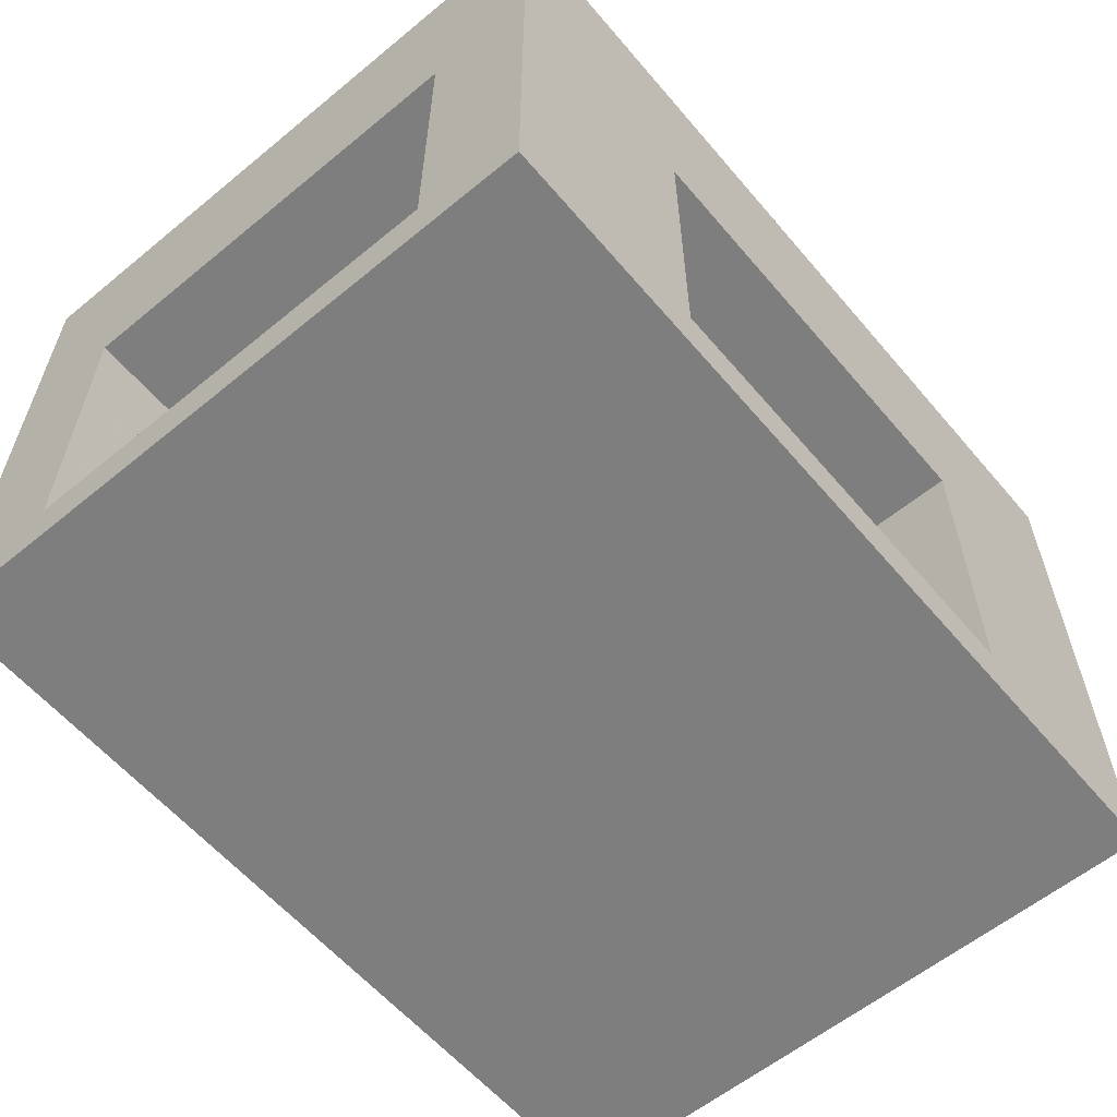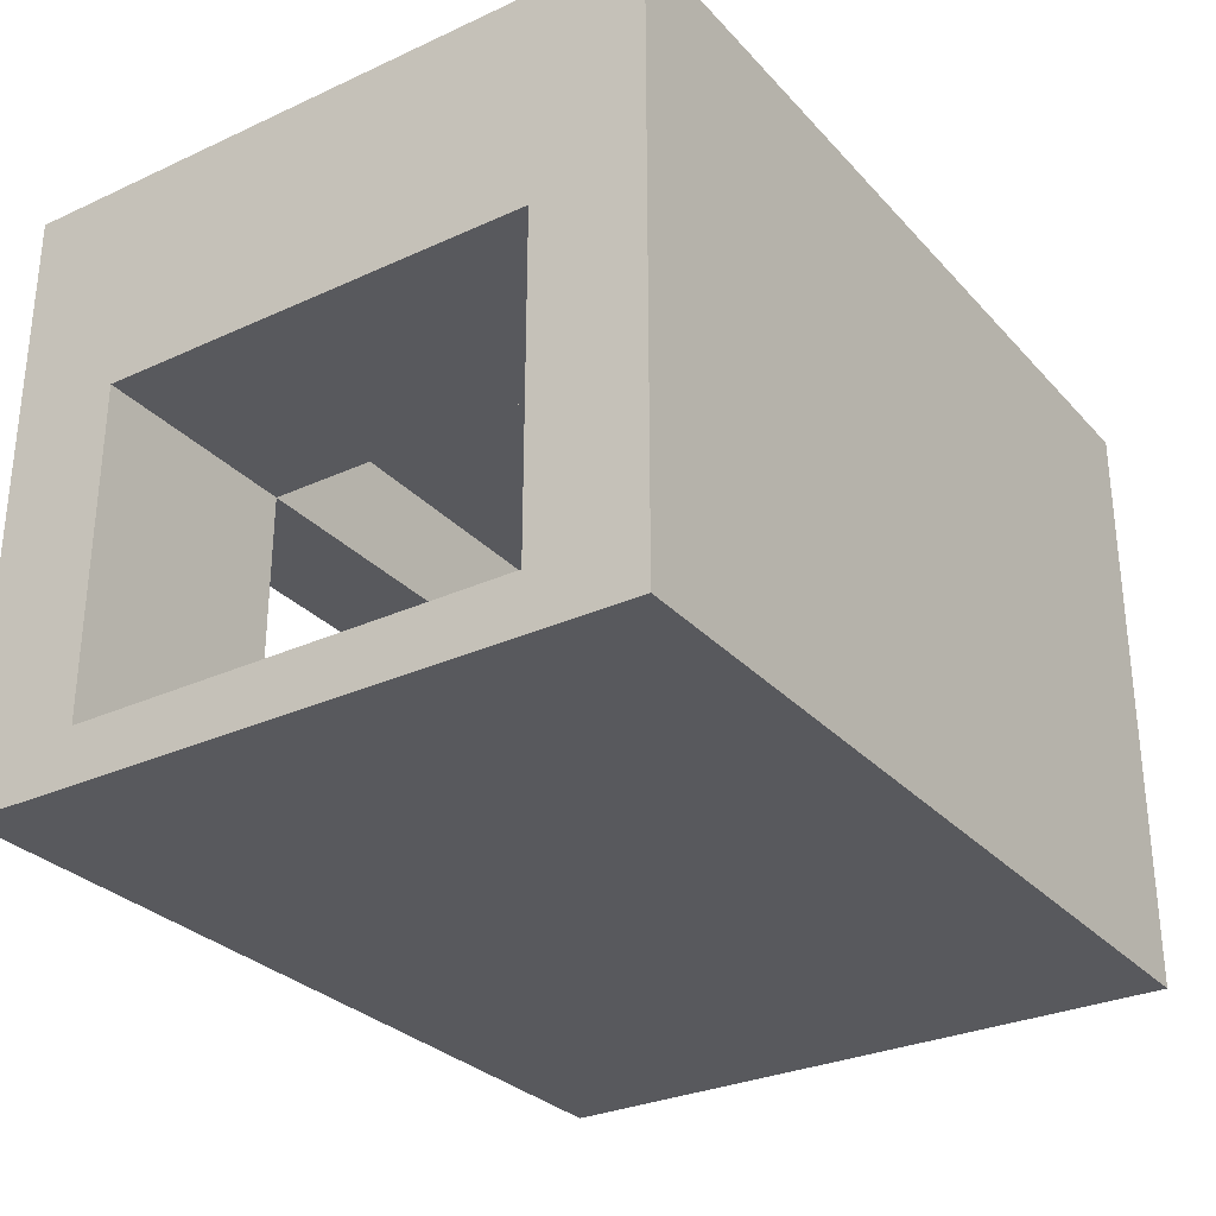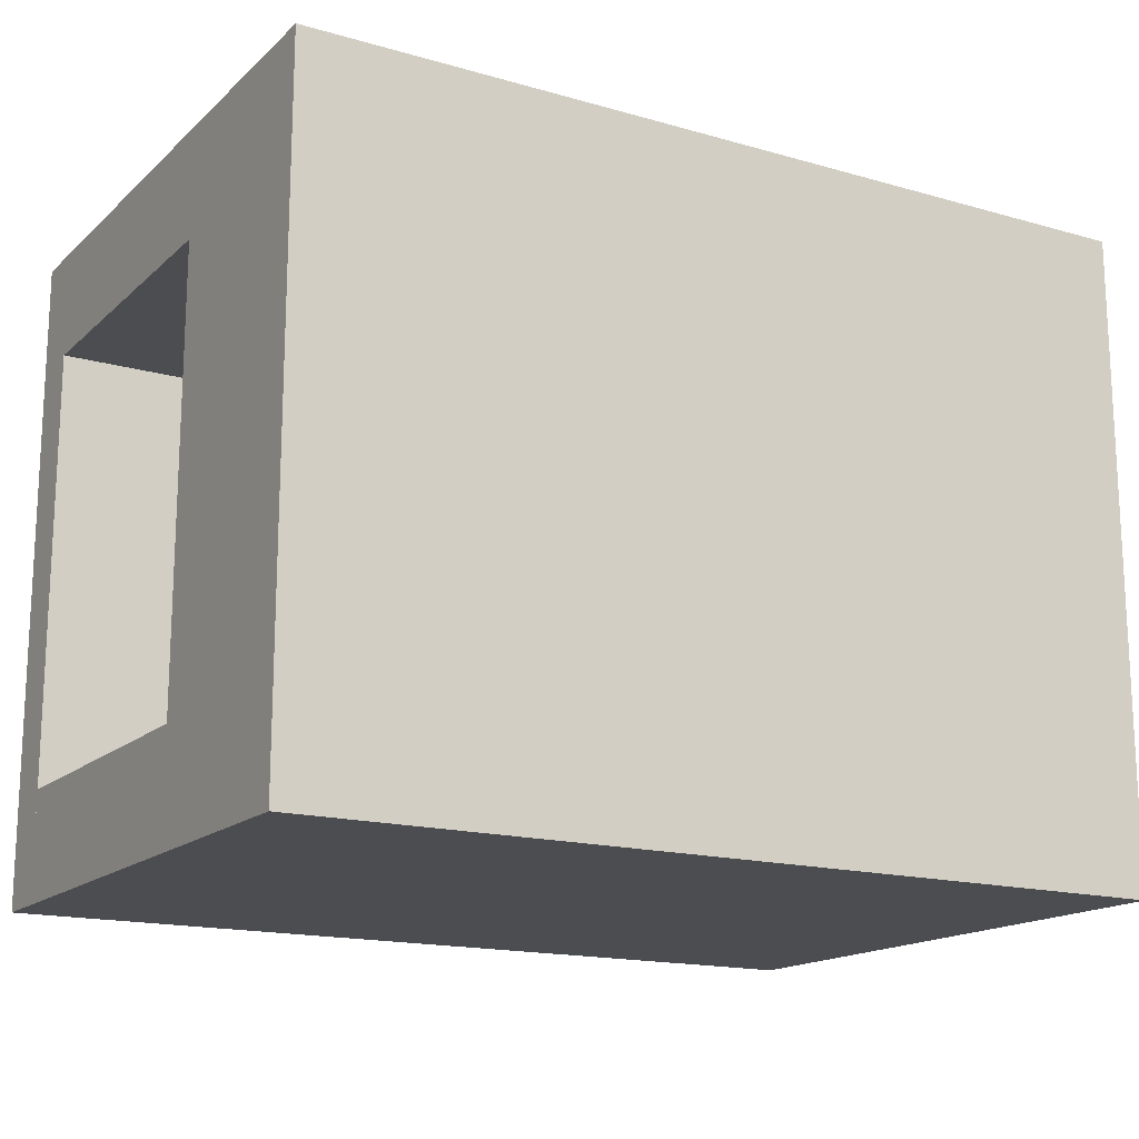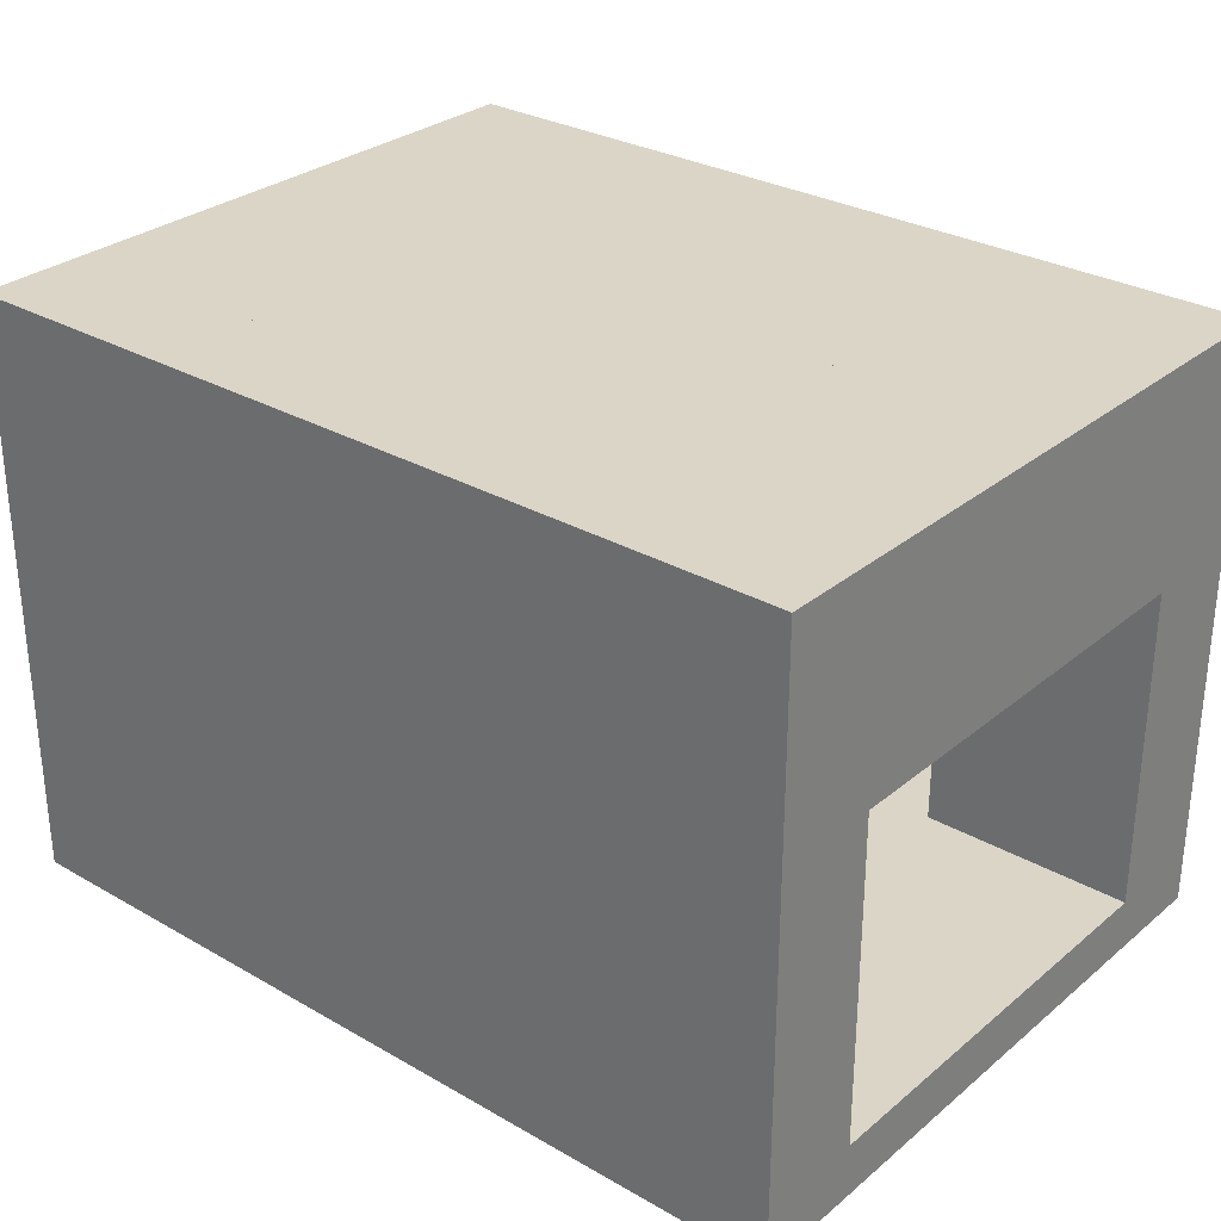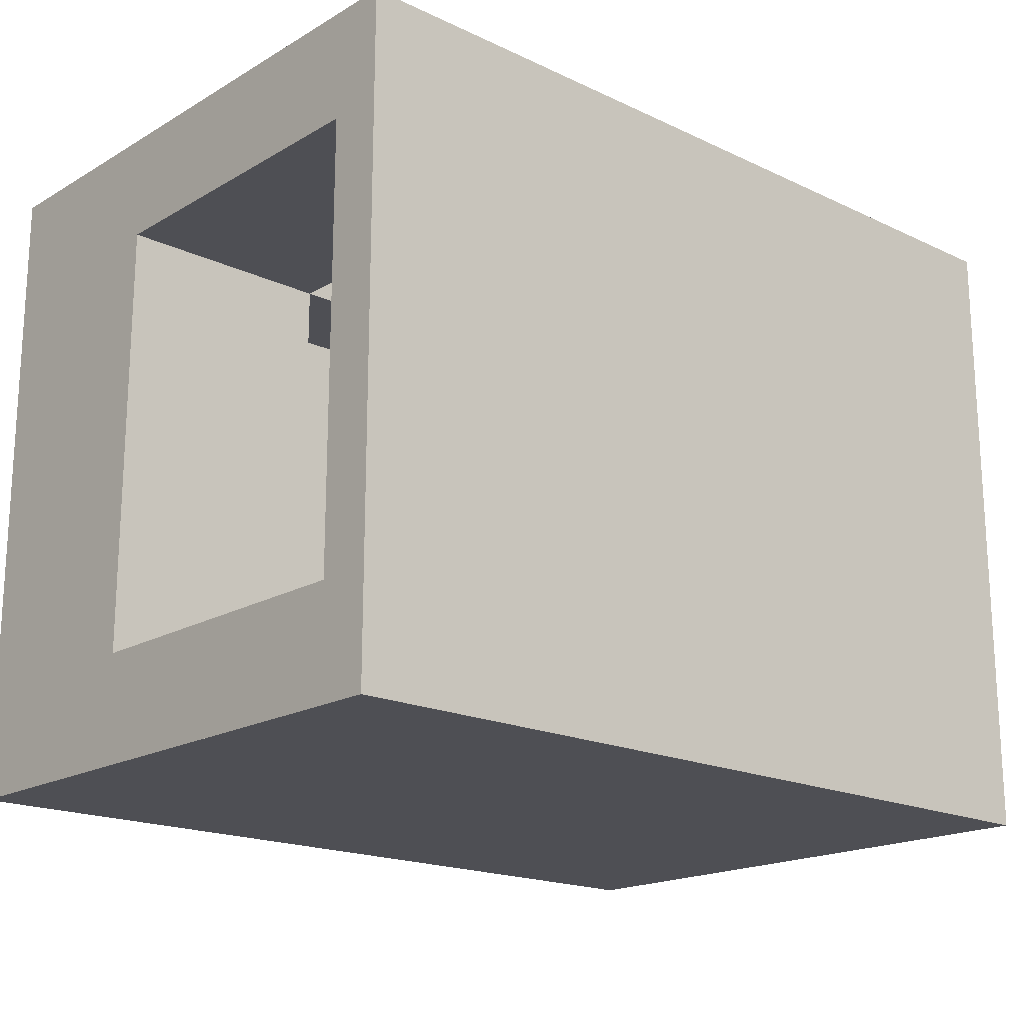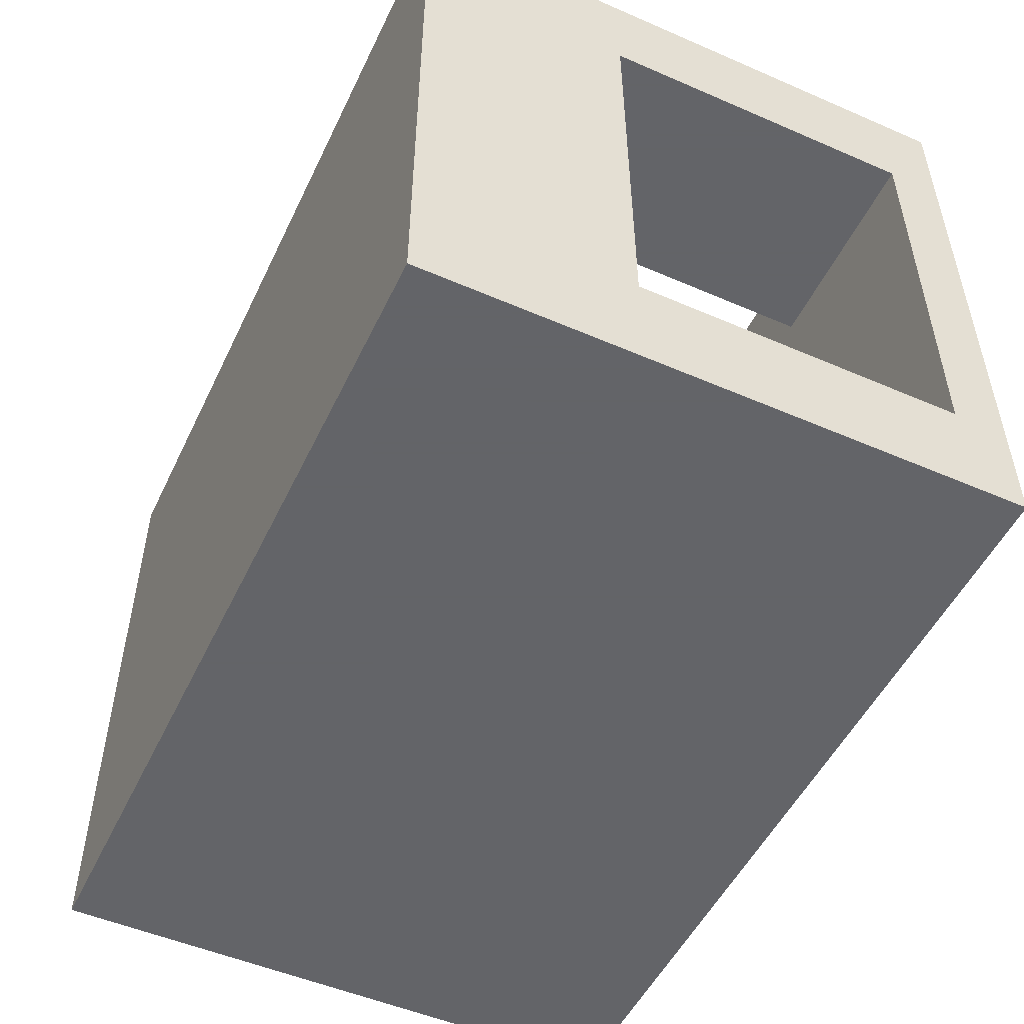
<metadata>
{"format":"obj","ext":"obj","renderer":"f3d","projection":"perspective","resolution":1024,"background":"white","views":[{"elev":-59.4,"azim":130.1,"up":"+Z"},{"elev":-29.8,"azim":-56.2,"up":"+Z"},{"elev":-16.2,"azim":-30.4,"up":"+Y"},{"elev":29.6,"azim":40.0,"up":"+Z"},{"elev":-18.4,"azim":137.9,"up":"+Y"},{"elev":-51.3,"azim":64.8,"up":"+Y"}]}
</metadata>
<code>
v 64 -1216 160
v 64 -1184 0
v 64 -1216 0
v 64 -1184 160
v 64 -1376 0
v 64 -1184 -16
v 64 -1376 -16
v 64 -1344 160
v 64 -1216 96
v 64 -1344 96
v 64 -1376 160
v 64 -1344 0
v 320 -1184 160
v 320 -1216 0
v 320 -1184 0
v 320 -1216 160
v 320 -1376 -16
v 320 -1184 -16
v 320 -1376 0
v 320 -1344 96
v 320 -1216 96
v 320 -1344 160
v 320 -1344 0
v 320 -1376 160
v 256 -1184 160
v 256 -1184 0
v 288 -1184 -16
v 288 -1184 0
v 128 -1184 160
v 256 -1184 96
v 128 -1184 96
v 128 -1184 0
v 288 -1376 160
v 288 -1376 -16
v 256 -1216 96
v 128 -1216 96
v 128 -1344 96
v 256 -1344 96
v 256 -1344 128
v 128 -1344 128
v 256 -1216 128
v 256 -1344 160
v 128 -1216 128
v 256 -1216 160
v 128 -1344 160
v 128 -1216 160
v 288 -1344 160
v 288 -1216 0
v 288 -1344 0
v 256 -1216 0
v 128 -1216 0
v 288 -1344 96
f 1 2 3
f 1 4 2
f 5 6 7
f 5 2 6
f 8 9 10
f 8 1 9
f 11 12 5
f 11 8 12
f 13 14 15
f 13 16 14
f 15 17 18
f 15 19 17
f 16 20 21
f 16 22 20
f 22 19 23
f 22 24 19
f 25 15 26
f 25 13 15
f 27 15 18
f 27 28 15
f 2 27 6
f 2 28 27
f 29 30 31
f 29 25 30
f 4 32 2
f 4 29 32
f 33 17 24
f 33 34 17
f 11 34 33
f 11 7 34
f 31 35 36
f 31 30 35
f 9 37 10
f 9 36 37
f 35 20 38
f 35 21 20
f 37 39 38
f 37 40 39
f 39 35 38
f 39 41 35
f 25 22 13
f 25 42 22
f 41 36 35
f 41 43 36
f 1 25 4
f 1 44 25
f 43 37 36
f 43 40 37
f 43 39 40
f 43 41 39
f 45 44 46
f 45 42 44
f 8 46 1
f 8 45 46
f 47 24 22
f 47 33 24
f 11 47 8
f 11 33 47
f 48 23 14
f 48 49 23
f 12 48 3
f 12 49 48
f 32 50 26
f 32 51 50
f 21 50 14
f 21 35 50
f 36 3 51
f 36 9 3
f 35 26 50
f 35 30 26
f 31 51 32
f 31 36 51
f 49 20 23
f 49 52 20
f 10 49 12
f 10 52 49
f 34 18 17
f 34 27 18
f 6 34 7
f 6 27 34

</code>
